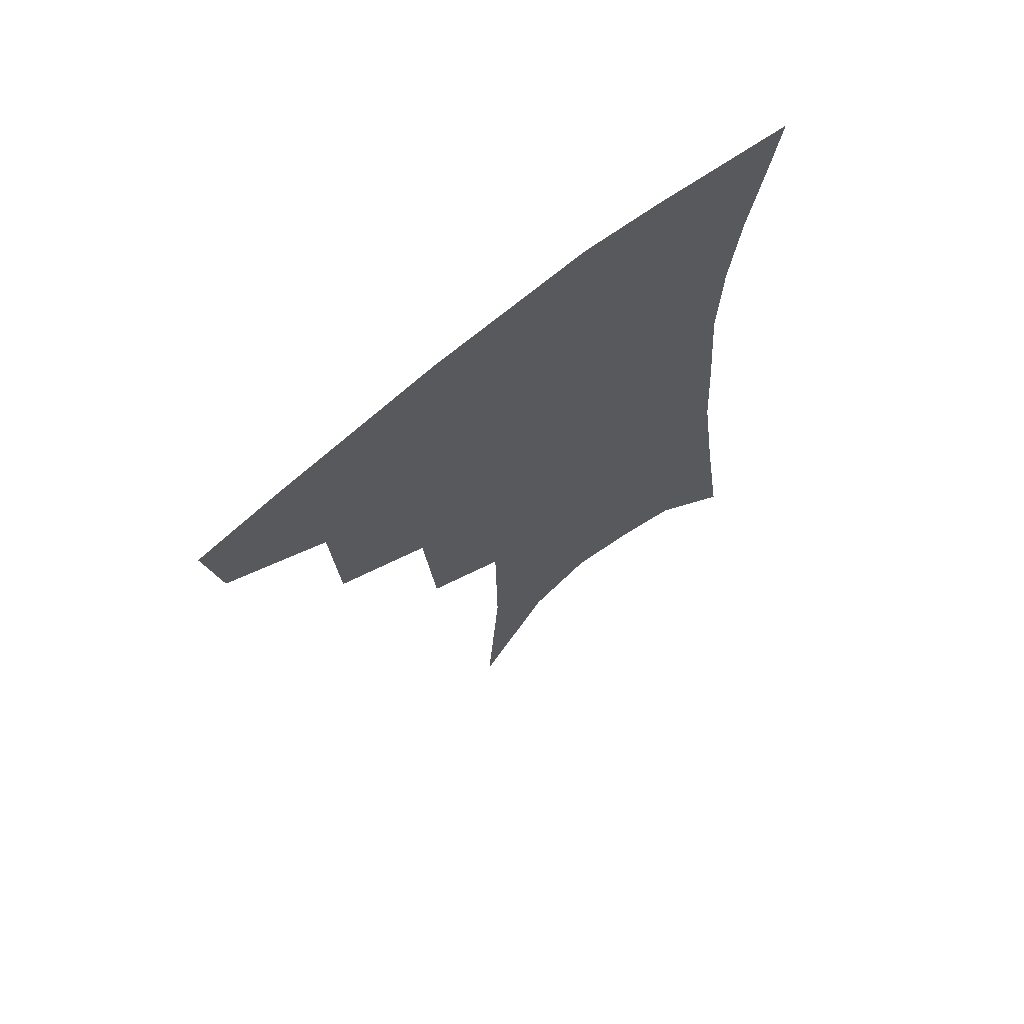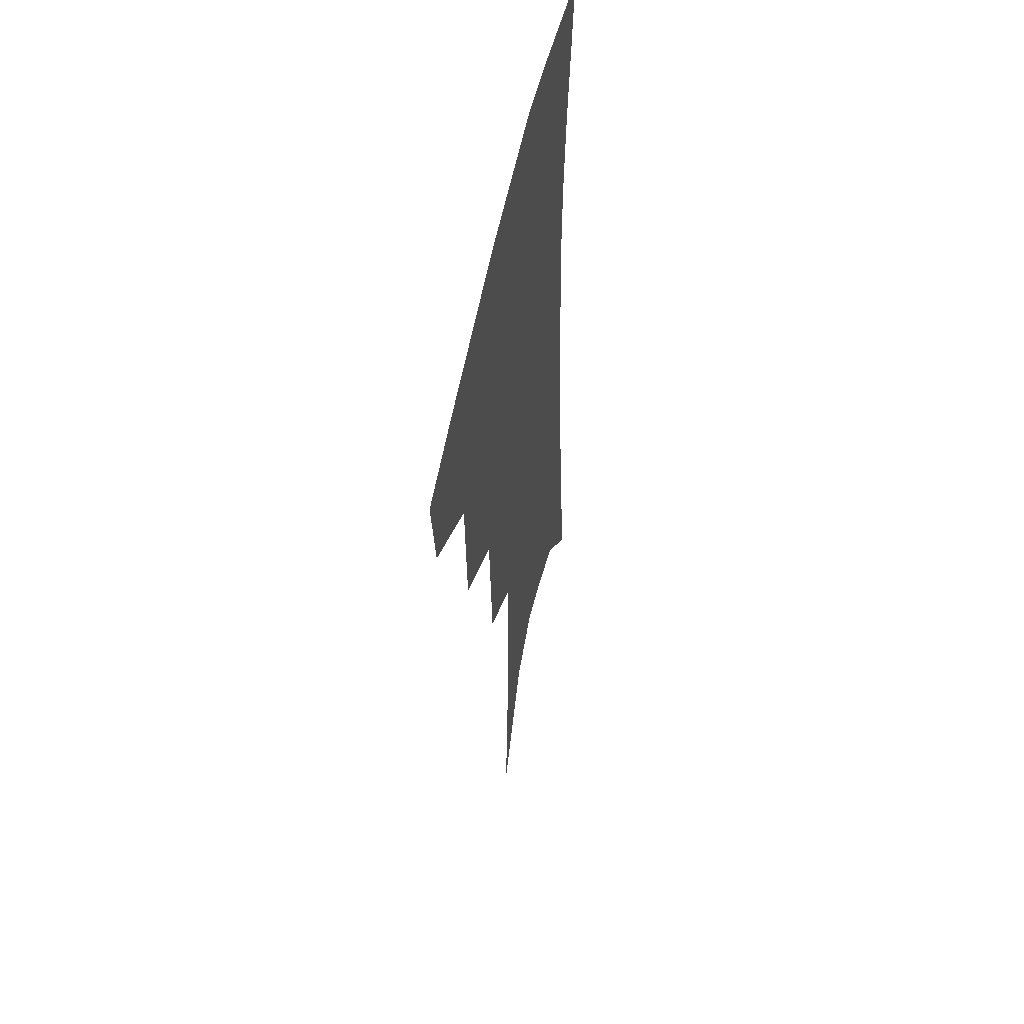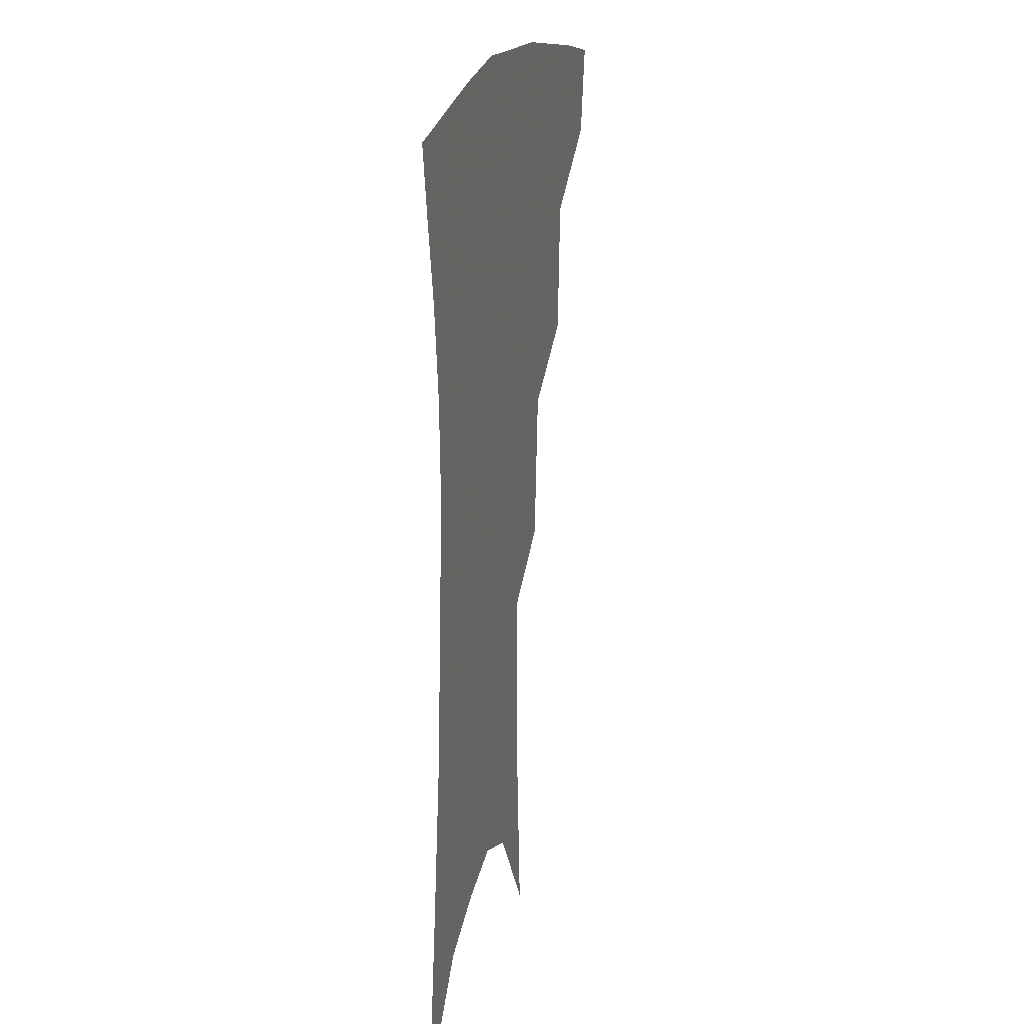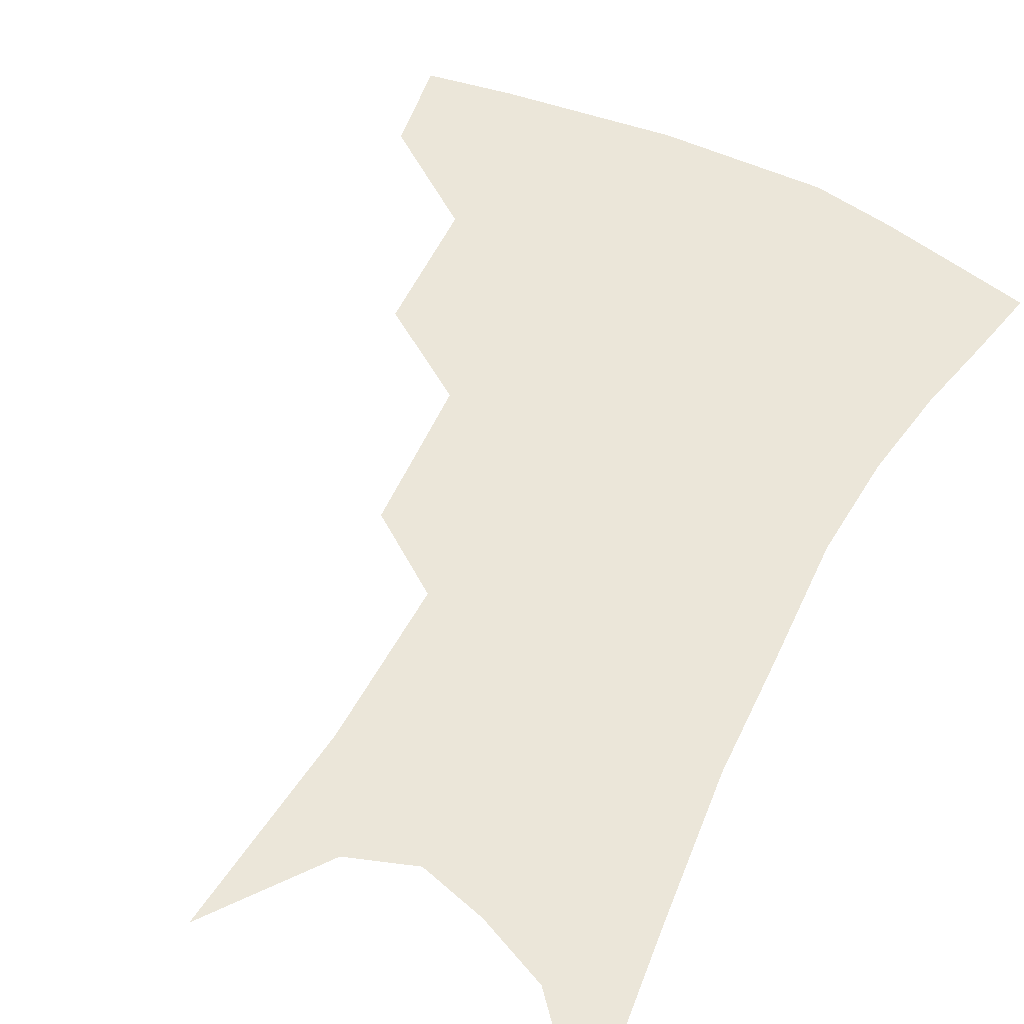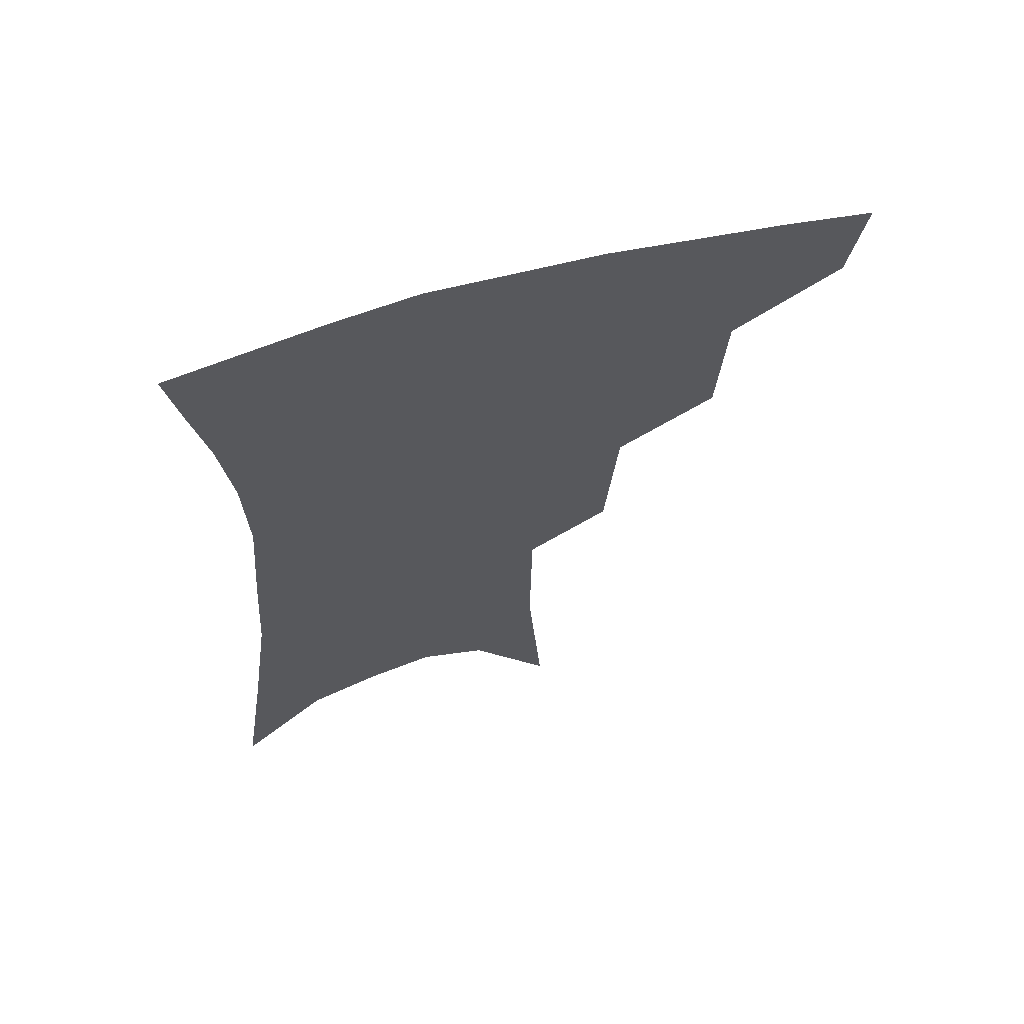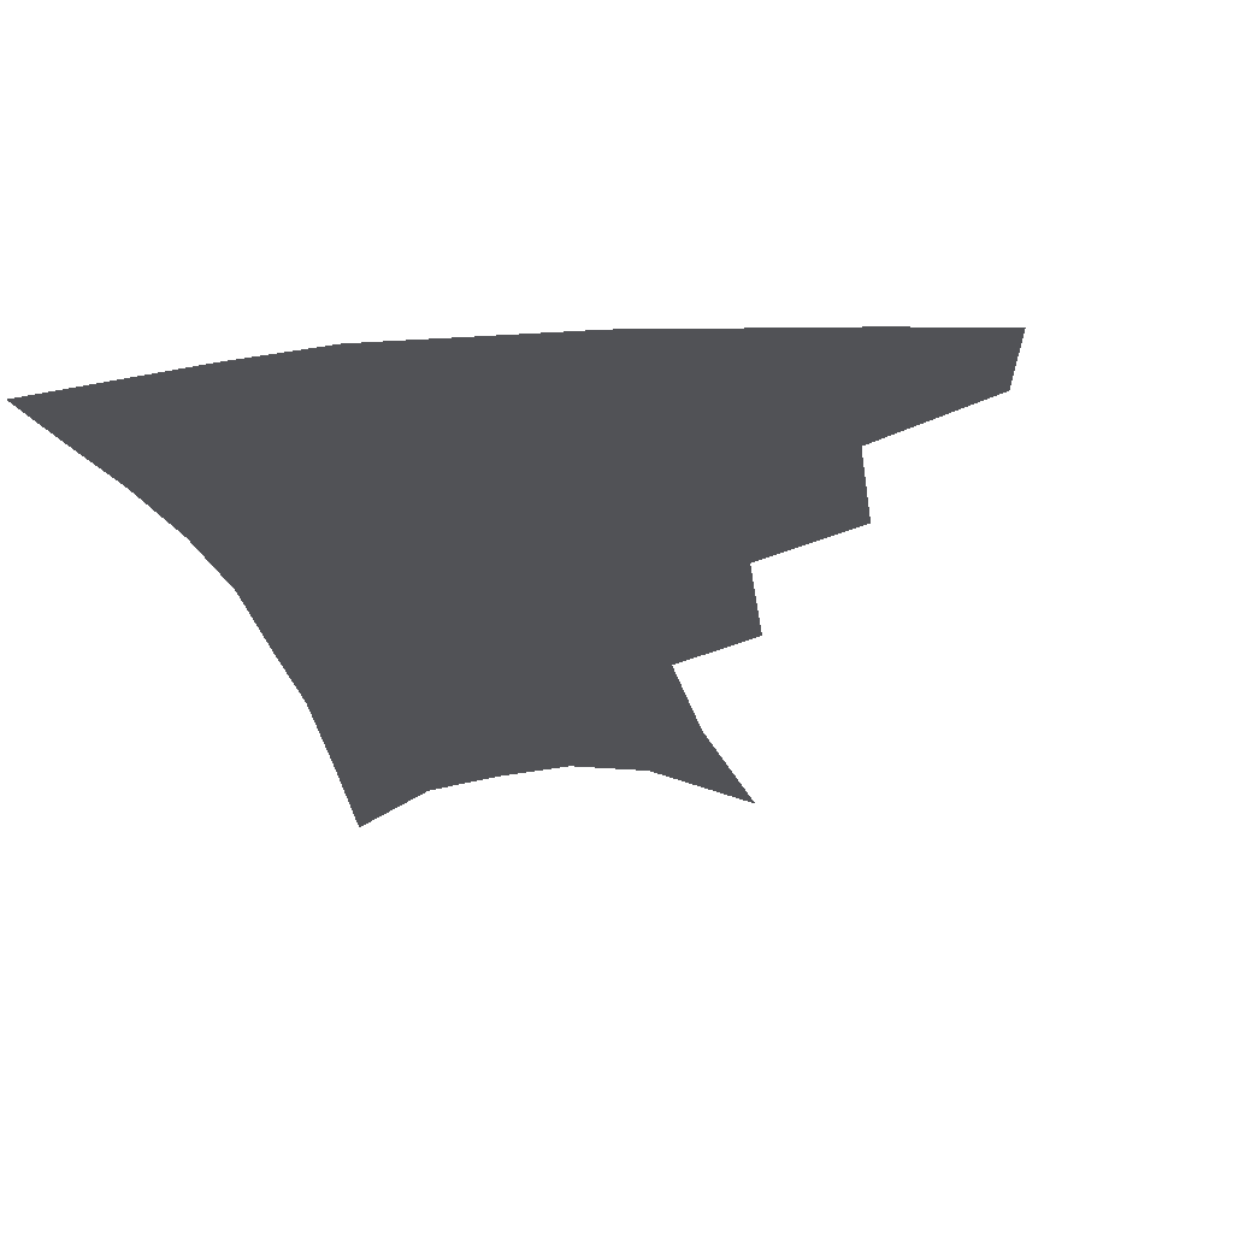
<metadata>
{"format":"obj","ext":"obj","renderer":"f3d","projection":"perspective","resolution":1024,"background":"white","views":[{"elev":68.9,"azim":-38.7,"up":"+Y"},{"elev":52.5,"azim":-78.6,"up":"+Y"},{"elev":20.8,"azim":104.1,"up":"+Y"},{"elev":56.7,"azim":29.0,"up":"+Z"},{"elev":65.2,"azim":163.6,"up":"+Y"},{"elev":-21.2,"azim":-169.3,"up":"+Z"}]}
</metadata>
<code>
v 475.2 348.4 0
v 470.5 375.2 0
v 509.1 287.3 0
v 506.6 327.5 0
v 501.6 354.6 0
v 496.3 380.7 0
v 541.9 223.7 0
v 538.1 269.3 0
v 534.3 306.1 0
v 531.1 334.7 0
v 526.8 359.4 0
v 522.3 385 0
v 562.3 93.64 0
v 566.9 157.8 0
v 566.3 207.7 0
v 561.5 243.6 0
v 558.7 282.7 0
v 557.1 314.8 0
v 554.8 339.5 0
v 551.5 363.3 0
v 547.7 389.2 0
v 586.3 128 0
v 586.6 178.9 0
v 583.9 219.9 0
v 580.8 256.5 0
v 579.1 290.1 0
v 578.8 319.6 0
v 578 342.4 0
v 576.8 365.1 0
v 573.5 391 0
v 606.3 135.8 0
v 604.6 180.2 0
v 601.4 226.8 0
v 599.5 262.5 0
v 598.9 293.5 0
v 599.3 320.4 0
v 600.1 343.7 0
v 600.3 365.8 0
v 598 392.7 0
v 627.1 130.8 0
v 622.7 183.7 0
v 619 227.7 0
v 617.7 262.1 0
v 617.7 293.4 0
v 619.2 320 0
v 621.2 342.8 0
v 623.6 364.9 0
v 623.5 389.4 0
v 648.8 122.1 0
v 642.4 175.7 0
v 638.1 219.5 0
v 636.7 253.7 0
v 636.5 287 0
v 638.1 316.8 0
v 641.6 340.9 0
v 645.3 362.9 0
v 647.9 385.1 0
v 676.6 92.37 0
v 668.3 149.3 0
v 661.7 197.7 0
v 659.3 234 0
v 656.1 274.7 0
v 657.2 306.8 0
v 660.9 335.1 0
v 665.9 359.6 0
v 669.9 381.1 0
v 721 391 0
f 4 5 1
f 1 5 2
f 5 6 2
f 8 9 3
f 3 9 4
f 9 10 4
f 4 10 5
f 10 11 5
f 5 11 6
f 11 12 6
f 15 16 7
f 7 16 8
f 16 17 8
f 8 17 9
f 17 18 9
f 9 18 10
f 18 19 10
f 10 19 11
f 19 20 11
f 11 20 12
f 20 21 12
f 13 22 14
f 22 23 14
f 14 23 15
f 23 24 15
f 15 24 16
f 24 25 16
f 16 25 17
f 25 26 17
f 17 26 18
f 26 27 18
f 18 27 19
f 27 28 19
f 19 28 20
f 28 29 20
f 20 29 21
f 29 30 21
f 22 31 23
f 31 32 23
f 23 32 24
f 32 33 24
f 24 33 25
f 33 34 25
f 25 34 26
f 34 35 26
f 26 35 27
f 35 36 27
f 27 36 28
f 36 37 28
f 28 37 29
f 37 38 29
f 29 38 30
f 38 39 30
f 31 40 32
f 40 41 32
f 32 41 33
f 41 42 33
f 33 42 34
f 42 43 34
f 34 43 35
f 43 44 35
f 35 44 36
f 44 45 36
f 36 45 37
f 45 46 37
f 37 46 38
f 46 47 38
f 38 47 39
f 47 48 39
f 40 49 41
f 49 50 41
f 41 50 42
f 50 51 42
f 42 51 43
f 51 52 43
f 43 52 44
f 52 53 44
f 44 53 45
f 53 54 45
f 45 54 46
f 54 55 46
f 46 55 47
f 55 56 47
f 47 56 48
f 56 57 48
f 49 58 50
f 58 59 50
f 50 59 51
f 59 60 51
f 51 60 52
f 60 61 52
f 52 61 53
f 61 62 53
f 53 62 54
f 62 63 54
f 54 63 55
f 63 64 55
f 55 64 56
f 64 65 56
f 56 65 57
f 65 66 57

</code>
